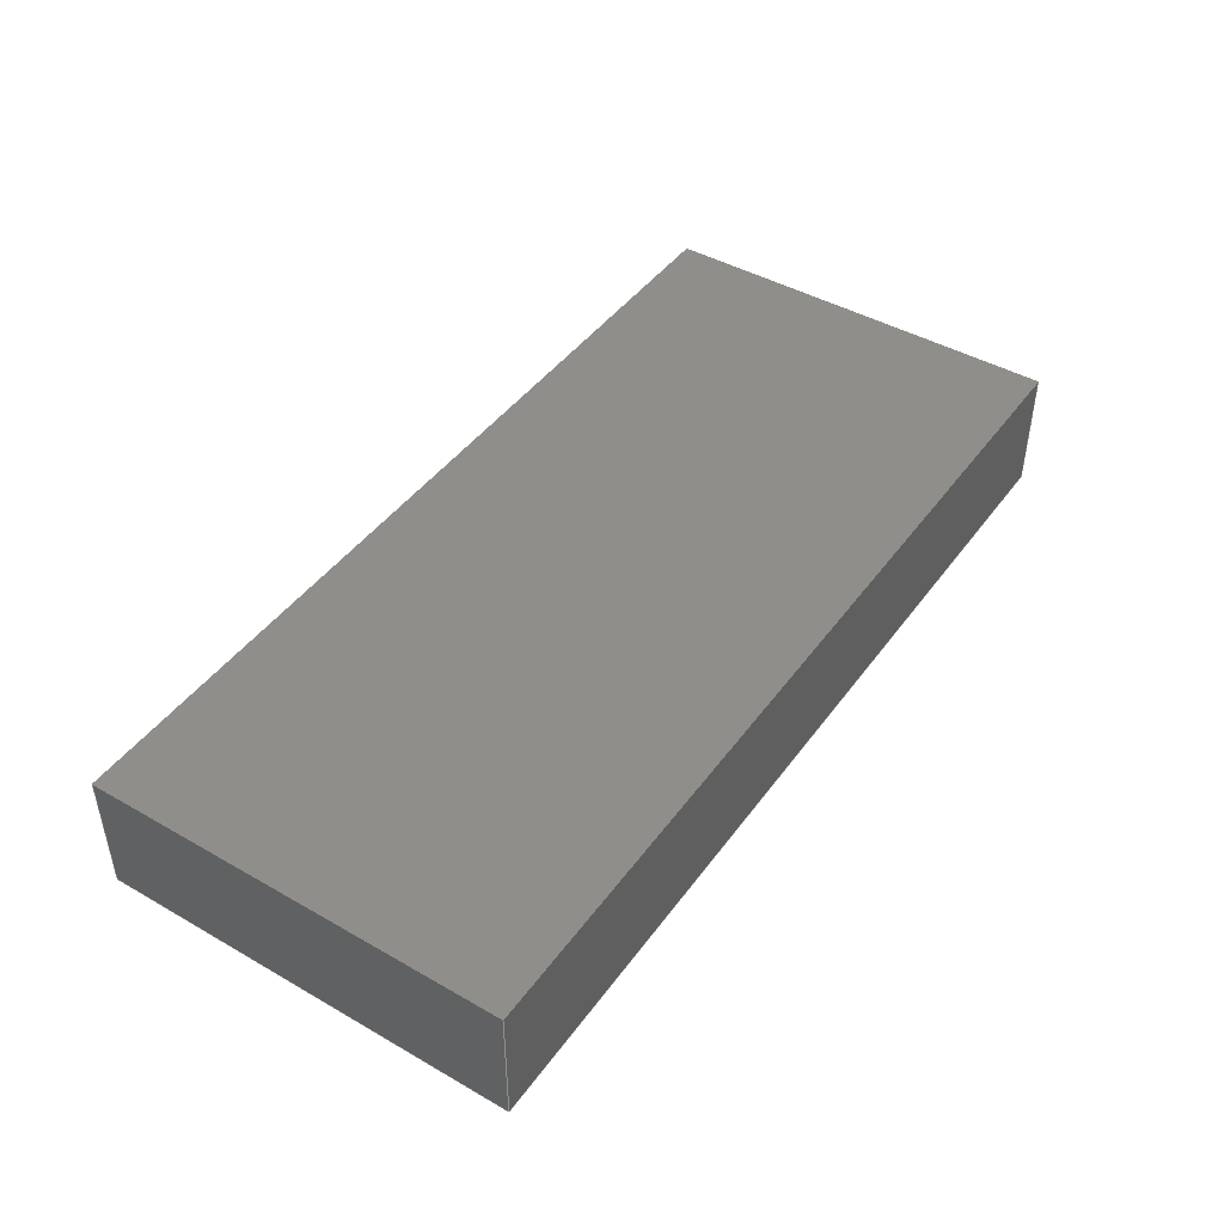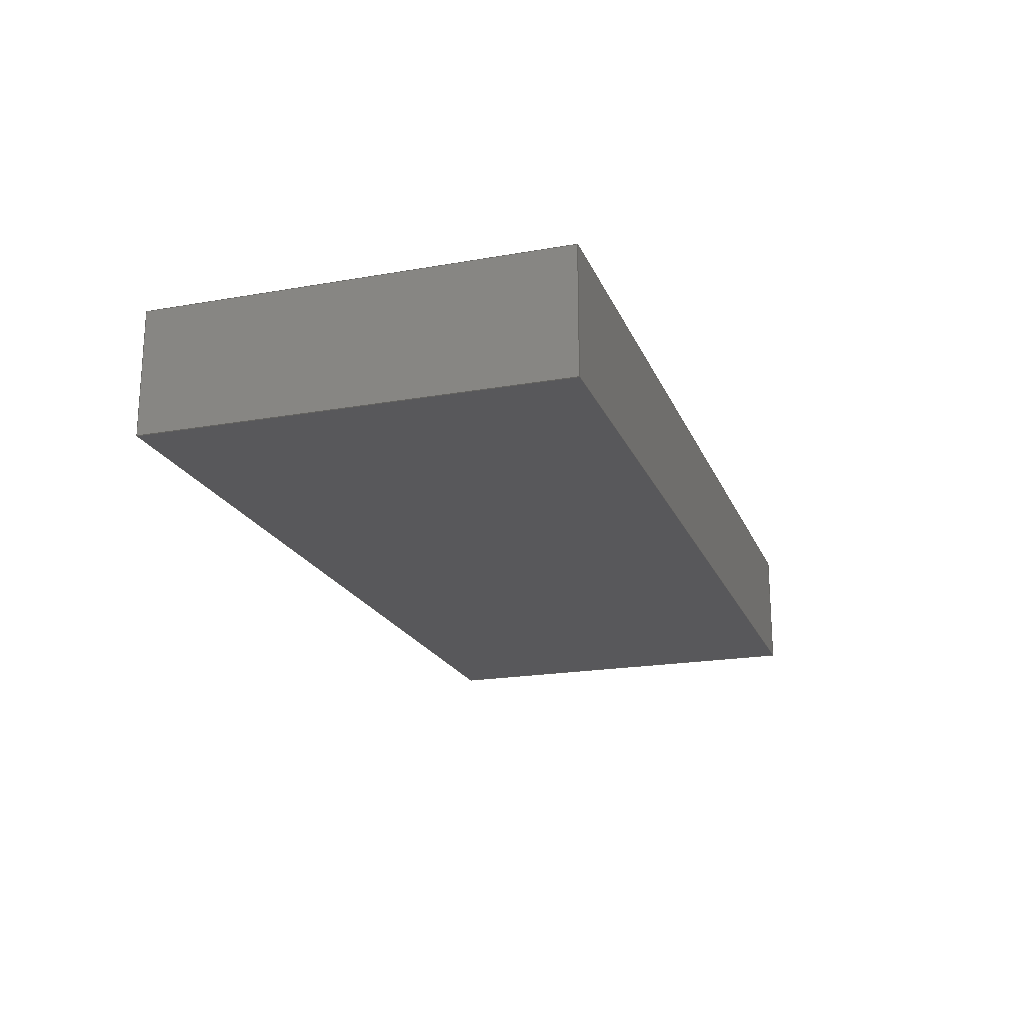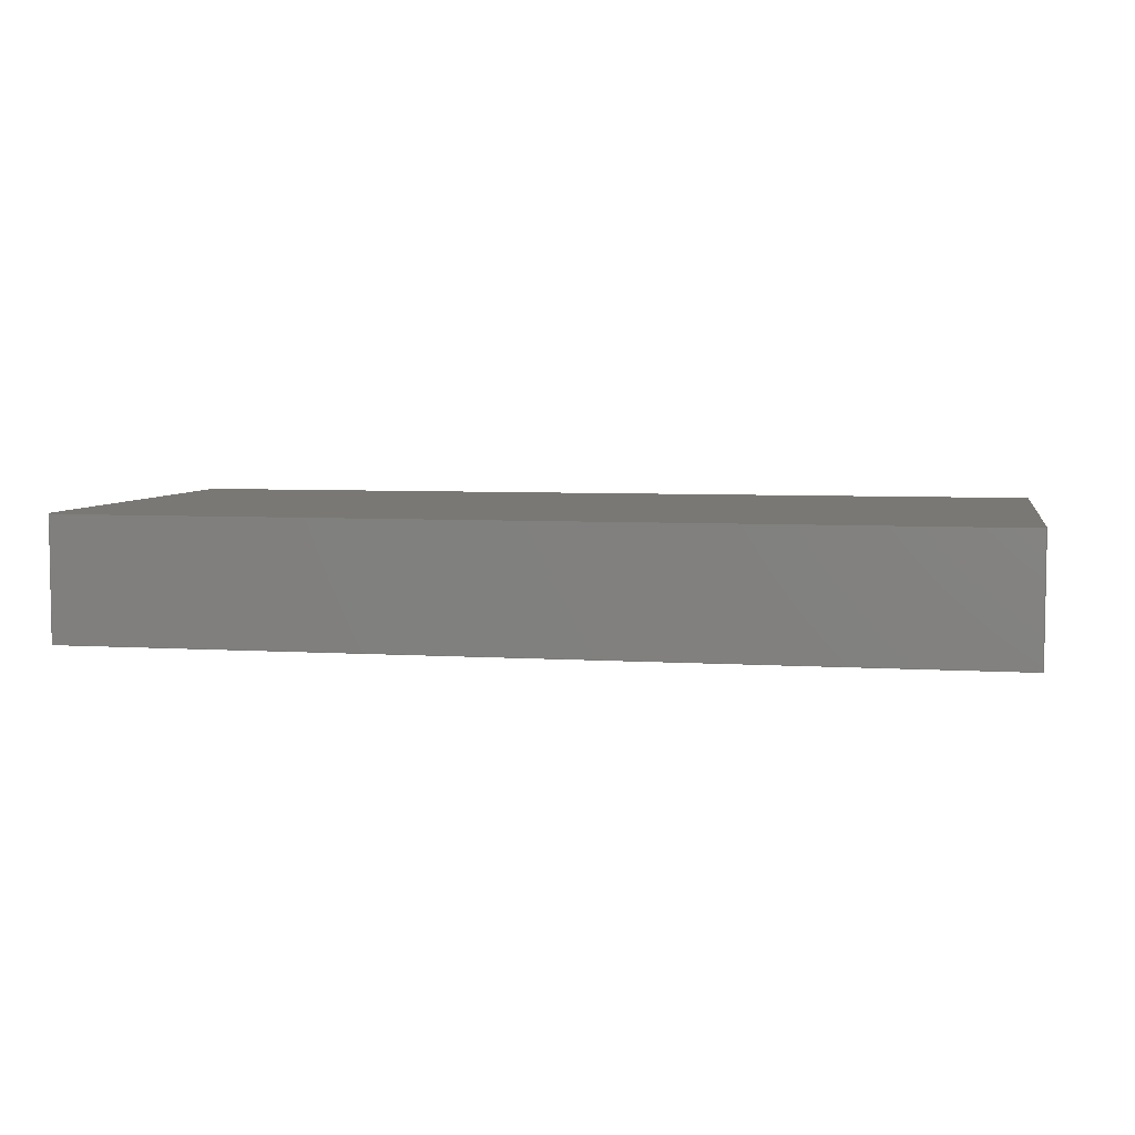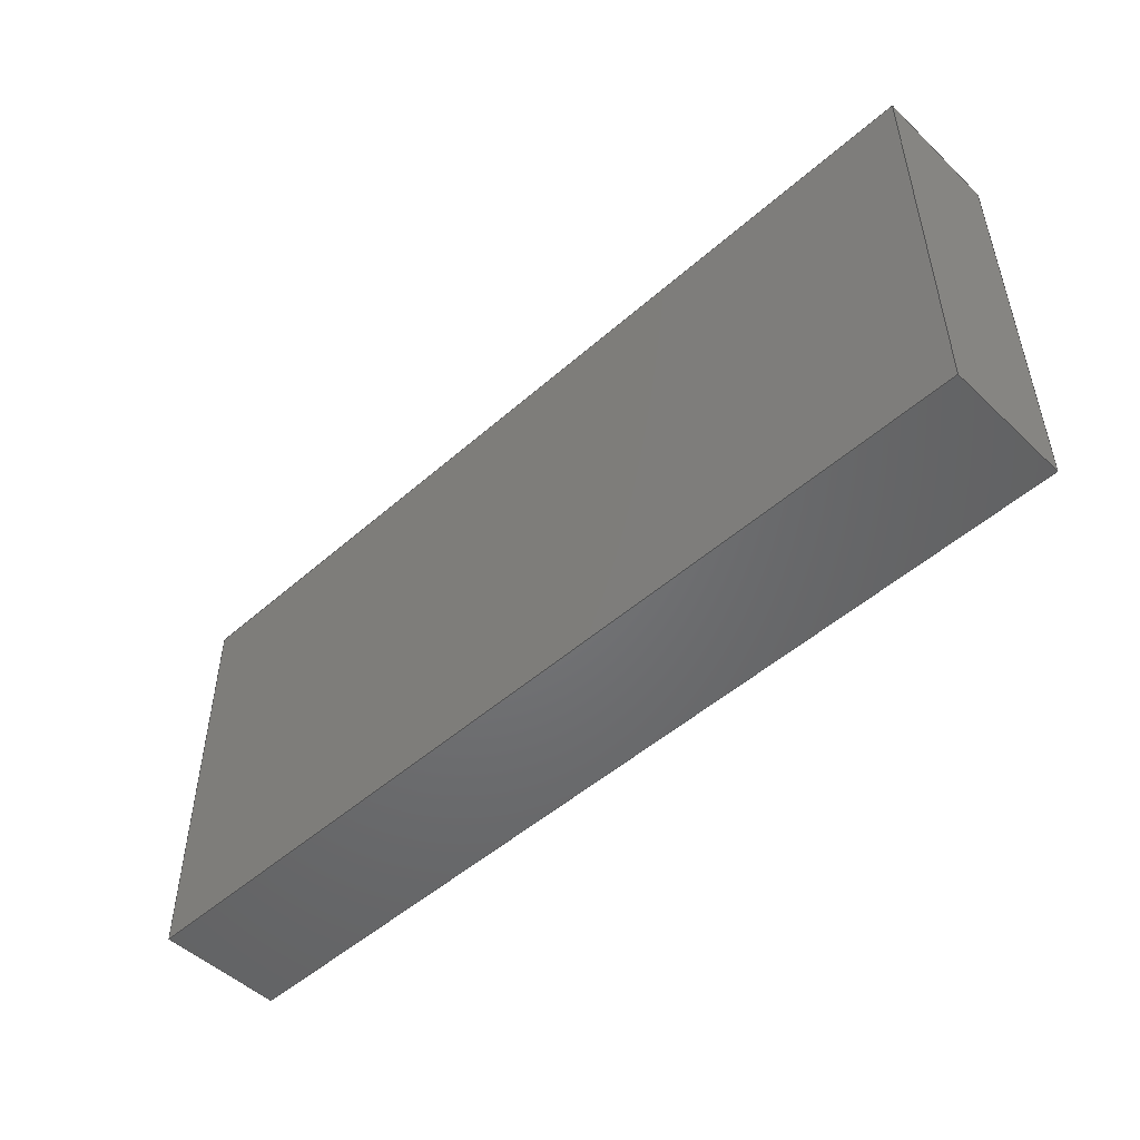
<metadata>
{"format":"step","ext":"step","renderer":"f3d","projection":"perspective","resolution":1024,"background":"white","views":[{"elev":44.5,"azim":-56.3,"up":"+Z"},{"elev":-20.1,"azim":-72.0,"up":"+Z"},{"elev":5.5,"azim":-168.9,"up":"+Z"},{"elev":-50.0,"azim":-136.0,"up":"+Y"}]}
</metadata>
<code>
ISO-10303-21;
DATA;
#1 = APPLICATION_CONTEXT ( 'automotive_design' ) ;
#2 = CARTESIAN_POINT ( 'NONE',  ( 0, 0, 3 ) ) ;
#3 = CARTESIAN_POINT ( 'NONE',  ( -11, 5, 3 ) ) ;
#4 = LINE ( 'NONE', #88, #115 ) ;
#5 = CLOSED_SHELL ( 'NONE', ( #75, #197, #53, #6, #93, #19 ) ) ;
#6 = ADVANCED_FACE ( 'NONE', ( #29 ), #95, .F. ) ;
#7 = ORIENTED_EDGE ( 'NONE', *, *, #65, .T. ) ;
#8 = EDGE_LOOP ( 'NONE', ( #131, #132, #181, #11 ) ) ;
#9 = COLOUR_RGB ( '',0.7922, 0.8196, 0.9333 ) ;
#10 = ORIENTED_EDGE ( 'NONE', *, *, #185, .F. ) ;
#11 = ORIENTED_EDGE ( 'NONE', *, *, #82, .T. ) ;
#12 = FACE_OUTER_BOUND ( 'NONE', #21, .T. ) ;
#13 = FACE_OUTER_BOUND ( 'NONE', #165, .T. ) ;
#14 = VERTEX_POINT ( 'NONE', #79 ) ;
#15 = DIRECTION ( 'NONE',  ( 0, -0, 1 ) ) ;
#16 = AXIS2_PLACEMENT_3D ( 'NONE', #2, #145, #47 ) ;
#17 = DIRECTION ( 'NONE',  ( 0, 1, 0 ) ) ;
#18 = SURFACE_STYLE_FILL_AREA ( #156 ) ;
#19 = ADVANCED_FACE ( 'NONE', ( #12 ), #26, .T. ) ;
#20 = LINE ( 'NONE', #113, #193 ) ;
#21 = EDGE_LOOP ( 'NONE', ( #44, #130, #105, #10 ) ) ;
#22 = VERTEX_POINT ( 'NONE', #45 ) ;
#23 = VECTOR ( 'NONE', #146, 1000 ) ;
#24 = VECTOR ( 'NONE', #186, 1000 ) ;
#25 = LINE ( 'NONE', #151, #180 ) ;
#26 = PLANE ( 'NONE',  #70 ) ;
#27 = SURFACE_SIDE_STYLE ('',( #121 ) ) ;
#28 = CARTESIAN_POINT ( 'NONE',  ( 11, -5, 3 ) ) ;
#29 = FACE_OUTER_BOUND ( 'NONE', #40, .T. ) ;
#30 = AXIS2_PLACEMENT_3D ( 'NONE', #28, #134, #188 ) ;
#31 = PRODUCT_DEFINITION_FORMATION_WITH_SPECIFIED_SOURCE ( 'ANY', '', #166, .NOT_KNOWN. ) ;
#32 = CARTESIAN_POINT ( 'NONE',  ( -11, 5, 0 ) ) ;
#33 = LINE ( 'NONE', #126, #147 ) ;
#34 = STYLED_ITEM ( 'NONE', ( #67 ), #57 ) ;
#35 = DIRECTION ( 'NONE',  ( -0, -0, -1 ) ) ;
#36 = DIRECTION ( 'NONE',  ( -0, -0, -1 ) ) ;
#37 = SHAPE_DEFINITION_REPRESENTATION ( #163, #57 ) ;
#38 = VERTEX_POINT ( 'NONE', #136 ) ;
#39 = AXIS2_PLACEMENT_3D ( 'NONE', #59, #194, #164 ) ;
#40 = EDGE_LOOP ( 'NONE', ( #91, #154, #152, #117 ) ) ;
#41 = CARTESIAN_POINT ( 'NONE',  ( -11, -5, 3 ) ) ;
#42 =( LENGTH_UNIT ( ) NAMED_UNIT ( * ) SI_UNIT ( .MILLI., .METRE. ) );
#43 = CARTESIAN_POINT ( 'NONE',  ( 11, 5, 3 ) ) ;
#44 = ORIENTED_EDGE ( 'NONE', *, *, #50, .F. ) ;
#45 = CARTESIAN_POINT ( 'NONE',  ( -11, -5, 0 ) ) ;
#46 = CARTESIAN_POINT ( 'NONE',  ( -11, -5, 3 ) ) ;
#47 = DIRECTION ( 'NONE',  ( -1, 0, -0 ) ) ;
#48 =( LENGTH_UNIT ( ) NAMED_UNIT ( * ) SI_UNIT ( .MILLI., .METRE. ) );
#49 = DIRECTION ( 'NONE',  ( 0, -0, -1 ) ) ;
#50 = EDGE_CURVE ( 'NONE', #38, #133, #182, .T. ) ;
#51 = DIRECTION ( 'NONE',  ( -0, -0, -1 ) ) ;
#52 = VERTEX_POINT ( 'NONE', #137 ) ;
#53 = ADVANCED_FACE ( 'NONE', ( #169 ), #109, .F. ) ;
#54 = ORIENTED_EDGE ( 'NONE', *, *, #56, .F. ) ;
#55 = ORIENTED_EDGE ( 'NONE', *, *, #170, .F. ) ;
#56 = EDGE_CURVE ( 'NONE', #52, #14, #100, .T. ) ;
#57 = ADVANCED_BREP_SHAPE_REPRESENTATION ( '40mah_battery', ( #74, #80 ), #139 ) ;
#58 = VECTOR ( 'NONE', #84, 1000 ) ;
#59 = CARTESIAN_POINT ( 'NONE',  ( -11, -5, 3 ) ) ;
#60 = DIRECTION ( 'NONE',  ( -0, -1, -0 ) ) ;
#61 = LINE ( 'NONE', #195, #118 ) ;
#62 = EDGE_CURVE ( 'NONE', #52, #72, #25, .T. ) ;
#63 = DIRECTION ( 'NONE',  ( 0, 1, 0 ) ) ;
#64 = APPLICATION_CONTEXT ( 'automotive_design' ) ;
#65 = EDGE_CURVE ( 'NONE', #72, #22, #61, .T. ) ;
#66 = SURFACE_SIDE_STYLE ('',( #18 ) ) ;
#67 = PRESENTATION_STYLE_ASSIGNMENT (( #144 ) ) ;
#68 =( NAMED_UNIT ( * ) PLANE_ANGLE_UNIT ( ) SI_UNIT ( $, .RADIAN. ) );
#69 = CARTESIAN_POINT ( 'NONE',  ( -11, 5, 3 ) ) ;
#70 = AXIS2_PLACEMENT_3D ( 'NONE', #138, #78, #96 ) ;
#71 = VERTEX_POINT ( 'NONE', #43 ) ;
#72 = VERTEX_POINT ( 'NONE', #184 ) ;
#73 = COLOUR_RGB ( '',0.7922, 0.8196, 0.9333 ) ;
#74 = MANIFOLD_SOLID_BREP ( 'Boss-Extrude1', #5 ) ;
#75 = ADVANCED_FACE ( 'NONE', ( #13 ), #106, .F. ) ;
#76 = ORIENTED_EDGE ( 'NONE', *, *, #50, .T. ) ;
#77 = FILL_AREA_STYLE ('',( #183 ) ) ;
#78 = DIRECTION ( 'NONE',  ( 0, 0, -1 ) ) ;
#79 = CARTESIAN_POINT ( 'NONE',  ( -11, -5, 3 ) ) ;
#80 = AXIS2_PLACEMENT_3D ( 'NONE', #119, #148, #89 ) ;
#81 = DIRECTION ( 'NONE',  ( -0, -1, -0 ) ) ;
#82 = EDGE_CURVE ( 'NONE', #71, #133, #20, .T. ) ;
#83 = LINE ( 'NONE', #46, #23 ) ;
#84 = DIRECTION ( 'NONE',  ( -1, -0, -0 ) ) ;
#85 = MECHANICAL_DESIGN_GEOMETRIC_PRESENTATION_REPRESENTATION (  '', ( #159 ), #94 ) ;
#86 = DIRECTION ( 'NONE',  ( 0, -1, 0 ) ) ;
#87 = PRODUCT_DEFINITION ( 'UNKNOWN', '', #31, #110 ) ;
#88 = CARTESIAN_POINT ( 'NONE',  ( 11, -5, 3 ) ) ;
#89 = DIRECTION ( 'NONE',  ( 1, 0, 0 ) ) ;
#90 = EDGE_LOOP ( 'NONE', ( #7, #179, #54, #92 ) ) ;
#91 = ORIENTED_EDGE ( 'NONE', *, *, #103, .T. ) ;
#92 = ORIENTED_EDGE ( 'NONE', *, *, #62, .T. ) ;
#93 = ADVANCED_FACE ( 'NONE', ( #141 ), #171, .F. ) ;
#94 =( GEOMETRIC_REPRESENTATION_CONTEXT ( 3 ) GLOBAL_UNCERTAINTY_ASSIGNED_CONTEXT ( ( #157 ) ) GLOBAL_UNIT_ASSIGNED_CONTEXT ( ( #42, #120, #97 ) ) REPRESENTATION_CONTEXT ( 'NONE', 'WORKASPACE' ) );
#95 = PLANE ( 'NONE',  #200 ) ;
#96 = DIRECTION ( 'NONE',  ( -1, 0, -0 ) ) ;
#97 =( NAMED_UNIT ( * ) SI_UNIT ( $, .STERADIAN. ) SOLID_ANGLE_UNIT ( ) );
#98 = CARTESIAN_POINT ( 'NONE',  ( -11, -5, 3 ) ) ;
#99 = PRODUCT_RELATED_PRODUCT_CATEGORY ( 'part', '', ( #166 ) ) ;
#100 = LINE ( 'NONE', #41, #104 ) ;
#101 =( NAMED_UNIT ( * ) SI_UNIT ( $, .STERADIAN. ) SOLID_ANGLE_UNIT ( ) );
#102 = CARTESIAN_POINT ( 'NONE',  ( 11, -5, 3 ) ) ;
#103 = EDGE_CURVE ( 'NONE', #22, #38, #116, .T. ) ;
#104 = VECTOR ( 'NONE', #60, 1000 ) ;
#105 = ORIENTED_EDGE ( 'NONE', *, *, #65, .F. ) ;
#106 = PLANE ( 'NONE',  #30 ) ;
#107 = ORIENTED_EDGE ( 'NONE', *, *, #82, .F. ) ;
#108 = VECTOR ( 'NONE', #17, 1000 ) ;
#109 = PLANE ( 'NONE',  #39 ) ;
#110 = PRODUCT_DEFINITION_CONTEXT ( 'detailed design', #1, 'design' ) ;
#111 = DIRECTION ( 'NONE',  ( 0, 1, 0 ) ) ;
#112 = LINE ( 'NONE', #102, #108 ) ;
#113 = CARTESIAN_POINT ( 'NONE',  ( 11, 5, 3 ) ) ;
#114 =( LENGTH_UNIT ( ) NAMED_UNIT ( * ) SI_UNIT ( .MILLI., .METRE. ) );
#115 = VECTOR ( 'NONE', #35, 1000 ) ;
#116 = LINE ( 'NONE', #174, #128 ) ;
#117 = ORIENTED_EDGE ( 'NONE', *, *, #129, .T. ) ;
#118 = VECTOR ( 'NONE', #81, 1000 ) ;
#119 = CARTESIAN_POINT ( 'NONE',  ( 0, 0, 0 ) ) ;
#120 =( NAMED_UNIT ( * ) PLANE_ANGLE_UNIT ( ) SI_UNIT ( $, .RADIAN. ) );
#121 = SURFACE_STYLE_FILL_AREA ( #77 ) ;
#122 = PRESENTATION_LAYER_ASSIGNMENT (  '', '', ( #34 ) ) ;
#123 = UNCERTAINTY_MEASURE_WITH_UNIT (LENGTH_MEASURE( 1e-05 ), #114, 'distance_accuracy_value', 'NONE');
#124 = PLANE ( 'NONE',  #135 ) ;
#125 =( GEOMETRIC_REPRESENTATION_CONTEXT ( 3 ) GLOBAL_UNCERTAINTY_ASSIGNED_CONTEXT ( ( #196 ) ) GLOBAL_UNIT_ASSIGNED_CONTEXT ( ( #48, #178, #175 ) ) REPRESENTATION_CONTEXT ( 'NONE', 'WORKASPACE' ) );
#126 = CARTESIAN_POINT ( 'NONE',  ( -11, -5, 3 ) ) ;
#127 = APPLICATION_PROTOCOL_DEFINITION ( 'draft international standard', 'automotive_design', 1998, #64 ) ;
#128 = VECTOR ( 'NONE', #155, 1000 ) ;
#129 = EDGE_CURVE ( 'NONE', #14, #22, #33, .T. ) ;
#130 = ORIENTED_EDGE ( 'NONE', *, *, #103, .F. ) ;
#131 = ORIENTED_EDGE ( 'NONE', *, *, #185, .T. ) ;
#132 = ORIENTED_EDGE ( 'NONE', *, *, #62, .F. ) ;
#133 = VERTEX_POINT ( 'NONE', #202 ) ;
#134 = DIRECTION ( 'NONE',  ( -1, 0, 0 ) ) ;
#135 = AXIS2_PLACEMENT_3D ( 'NONE', #3, #86, #49 ) ;
#136 = CARTESIAN_POINT ( 'NONE',  ( 11, -5, 0 ) ) ;
#137 = CARTESIAN_POINT ( 'NONE',  ( -11, 5, 3 ) ) ;
#138 = CARTESIAN_POINT ( 'NONE',  ( 0, 0, 0 ) ) ;
#139 =( GEOMETRIC_REPRESENTATION_CONTEXT ( 3 ) GLOBAL_UNCERTAINTY_ASSIGNED_CONTEXT ( ( #123 ) ) GLOBAL_UNIT_ASSIGNED_CONTEXT ( ( #114, #68, #101 ) ) REPRESENTATION_CONTEXT ( 'NONE', 'WORKASPACE' ) );
#140 = SURFACE_STYLE_USAGE ( .BOTH. , #27 ) ;
#141 = FACE_OUTER_BOUND ( 'NONE', #191, .T. ) ;
#142 = CARTESIAN_POINT ( 'NONE',  ( 11, -5, 3 ) ) ;
#143 = PRESENTATION_LAYER_ASSIGNMENT (  '', '', ( #159 ) ) ;
#144 = SURFACE_STYLE_USAGE ( .BOTH. , #66 ) ;
#145 = DIRECTION ( 'NONE',  ( 0, 0, -1 ) ) ;
#146 = DIRECTION ( 'NONE',  ( 1, 0, 0 ) ) ;
#147 = VECTOR ( 'NONE', #36, 1000 ) ;
#148 = DIRECTION ( 'NONE',  ( 0, 0, 1 ) ) ;
#149 = ORIENTED_EDGE ( 'NONE', *, *, #187, .T. ) ;
#150 = PRODUCT_CONTEXT ( 'NONE', #64, 'mechanical' ) ;
#151 = CARTESIAN_POINT ( 'NONE',  ( -11, 5, 3 ) ) ;
#152 = ORIENTED_EDGE ( 'NONE', *, *, #187, .F. ) ;
#153 = EDGE_CURVE ( 'NONE', #192, #38, #4, .T. ) ;
#154 = ORIENTED_EDGE ( 'NONE', *, *, #153, .F. ) ;
#155 = DIRECTION ( 'NONE',  ( 1, 0, 0 ) ) ;
#156 = FILL_AREA_STYLE ('',( #189 ) ) ;
#157 = UNCERTAINTY_MEASURE_WITH_UNIT (LENGTH_MEASURE( 1e-05 ), #42, 'distance_accuracy_value', 'NONE');
#158 = LINE ( 'NONE', #69, #58 ) ;
#159 = STYLED_ITEM ( 'NONE', ( #167 ), #74 ) ;
#160 = EDGE_CURVE ( 'NONE', #71, #52, #158, .T. ) ;
#161 = ORIENTED_EDGE ( 'NONE', *, *, #56, .T. ) ;
#162 = APPLICATION_PROTOCOL_DEFINITION ( 'draft international standard', 'automotive_design', 1998, #1 ) ;
#163 = PRODUCT_DEFINITION_SHAPE ( 'NONE', 'NONE',  #87 ) ;
#164 = DIRECTION ( 'NONE',  ( 0, 0, -1 ) ) ;
#165 = EDGE_LOOP ( 'NONE', ( #76, #107, #55, #177 ) ) ;
#166 = PRODUCT ( '40mah_battery', '40mah_battery', '', ( #150 ) ) ;
#167 = PRESENTATION_STYLE_ASSIGNMENT (( #140 ) ) ;
#168 = CARTESIAN_POINT ( 'NONE',  ( 11, -5, 0 ) ) ;
#169 = FACE_OUTER_BOUND ( 'NONE', #90, .T. ) ;
#170 = EDGE_CURVE ( 'NONE', #192, #71, #112, .T. ) ;
#171 = PLANE ( 'NONE',  #16 ) ;
#172 = MECHANICAL_DESIGN_GEOMETRIC_PRESENTATION_REPRESENTATION (  '', ( #34 ), #125 ) ;
#173 = LINE ( 'NONE', #32, #24 ) ;
#174 = CARTESIAN_POINT ( 'NONE',  ( -11, -5, 0 ) ) ;
#175 =( NAMED_UNIT ( * ) SI_UNIT ( $, .STERADIAN. ) SOLID_ANGLE_UNIT ( ) );
#176 = VECTOR ( 'NONE', #111, 1000 ) ;
#177 = ORIENTED_EDGE ( 'NONE', *, *, #153, .T. ) ;
#178 =( NAMED_UNIT ( * ) PLANE_ANGLE_UNIT ( ) SI_UNIT ( $, .RADIAN. ) );
#179 = ORIENTED_EDGE ( 'NONE', *, *, #129, .F. ) ;
#180 = VECTOR ( 'NONE', #198, 1000 ) ;
#181 = ORIENTED_EDGE ( 'NONE', *, *, #160, .F. ) ;
#182 = LINE ( 'NONE', #168, #176 ) ;
#183 = FILL_AREA_STYLE_COLOUR ( '', #73 ) ;
#184 = CARTESIAN_POINT ( 'NONE',  ( -11, 5, 0 ) ) ;
#185 = EDGE_CURVE ( 'NONE', #133, #72, #173, .T. ) ;
#186 = DIRECTION ( 'NONE',  ( -1, -0, -0 ) ) ;
#187 = EDGE_CURVE ( 'NONE', #14, #192, #83, .T. ) ;
#188 = DIRECTION ( 'NONE',  ( 0, 0, 1 ) ) ;
#189 = FILL_AREA_STYLE_COLOUR ( '', #9 ) ;
#190 = ORIENTED_EDGE ( 'NONE', *, *, #160, .T. ) ;
#191 = EDGE_LOOP ( 'NONE', ( #199, #190, #161, #149 ) ) ;
#192 = VERTEX_POINT ( 'NONE', #142 ) ;
#193 = VECTOR ( 'NONE', #51, 1000 ) ;
#194 = DIRECTION ( 'NONE',  ( 1, 0, 0 ) ) ;
#195 = CARTESIAN_POINT ( 'NONE',  ( -11, -5, 0 ) ) ;
#196 = UNCERTAINTY_MEASURE_WITH_UNIT (LENGTH_MEASURE( 1e-05 ), #48, 'distance_accuracy_value', 'NONE');
#197 = ADVANCED_FACE ( 'NONE', ( #201 ), #124, .F. ) ;
#198 = DIRECTION ( 'NONE',  ( -0, -0, -1 ) ) ;
#199 = ORIENTED_EDGE ( 'NONE', *, *, #170, .T. ) ;
#200 = AXIS2_PLACEMENT_3D ( 'NONE', #98, #63, #15 ) ;
#201 = FACE_OUTER_BOUND ( 'NONE', #8, .T. ) ;
#202 = CARTESIAN_POINT ( 'NONE',  ( 11, 5, 0 ) ) ;
ENDSEC;
END-ISO-10303-21;

</code>
